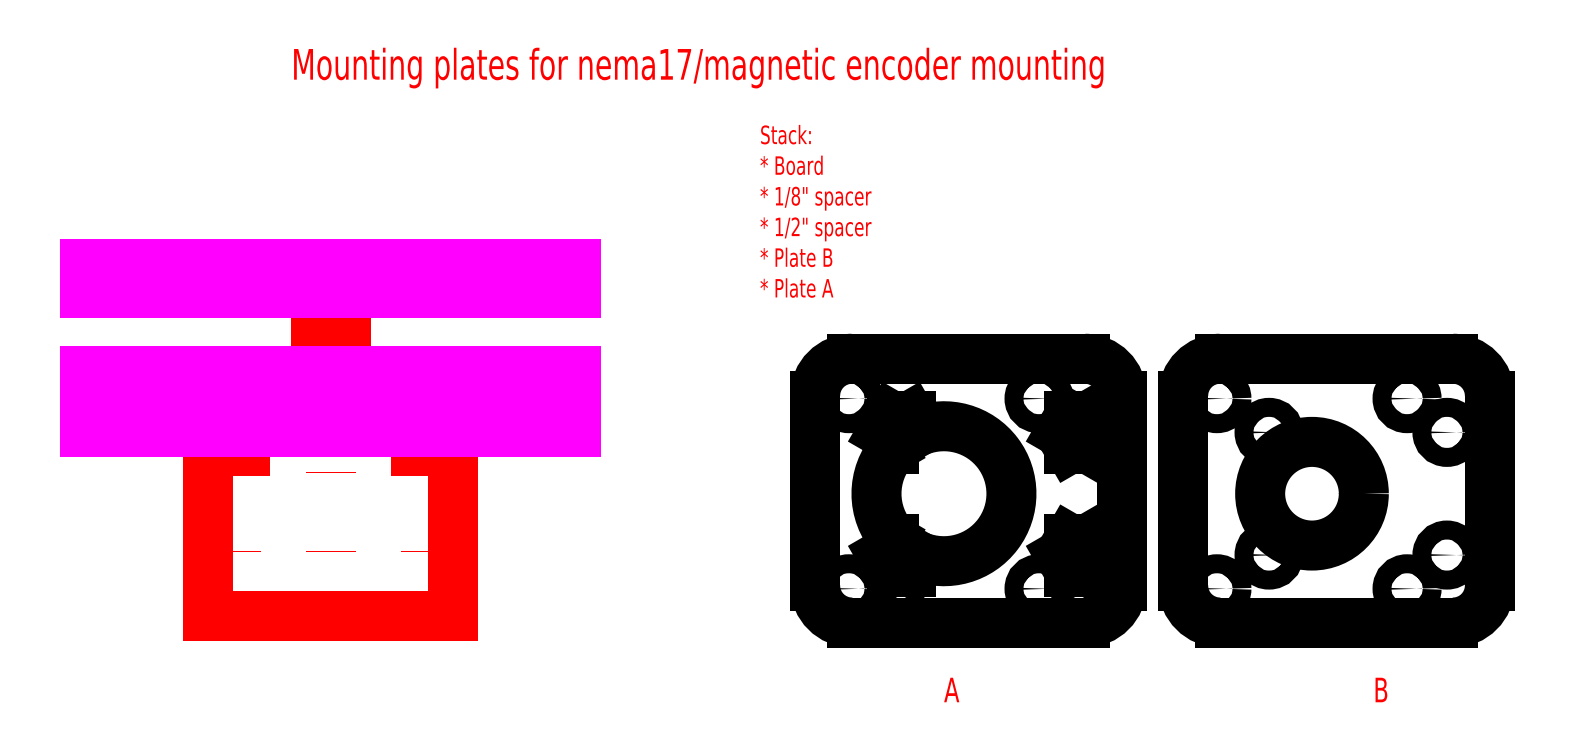
<metadata>
{"format":"dxf","ext":"dxf","renderer":"ezdxf+matplotlib","layout":"modelspace","background":"white","min_lineweight":24,"dpi":150}
</metadata>
<code>
0
SECTION
2
ENTITIES
0
LINE
8
profile
10
80
20
0
30
0
11
120
21
0
31
0
0
LINE
8
profile
10
120
20
0
30
0
11
120
21
30
31
0
0
LINE
8
profile
10
120
20
30
30
0
11
80
21
30
31
0
0
LINE
8
profile
10
80
20
30
30
0
11
80
21
0
31
0
0
LINE
8
profile
10
89
20
30
30
0
11
111
21
30
31
0
0
LINE
8
profile
10
111
20
30
30
0
11
111
21
32.3
31
0
0
LINE
8
profile
10
111
20
32.3
30
0
11
89
21
32.3
31
0
0
LINE
8
profile
10
89
20
32.3
30
0
11
89
21
30
31
0
0
LINE
8
profile
10
97.55
20
32.3
30
0
11
102.5
21
32.3
31
0
0
LINE
8
profile
10
102.5
20
32.3
30
0
11
102.5
21
54.5
31
0
0
LINE
8
profile
10
102.5
20
54.5
30
0
11
97.55
21
54.5
31
0
0
LINE
8
profile
10
97.55
20
54.5
30
0
11
97.55
21
32.3
31
0
0
LINE
8
profile
10
97
20
54.5
30
0
11
103
21
54.5
31
0
0
LINE
8
profile
10
103
20
54.5
30
0
11
103
21
57.05
31
0
0
LINE
8
profile
10
103
20
57.05
30
0
11
97
21
57.05
31
0
0
LINE
8
profile
10
97
20
57.05
30
0
11
97
21
54.5
31
0
0
LINE
8
profile
10
100
20
30
30
0
11
100
21
0
31
0
0
LINE
8
profile
10
115.5
20
30
30
0
11
115.5
21
-3.8e-15
31
0
0
LINE
8
profile
10
84.5
20
30
30
0
11
84.5
21
5.7e-15
31
0
0
LINE
8
profile
10
83
20
27
30
0
11
86
21
27
31
0
0
LINE
8
profile
10
86
20
27
30
0
11
86
21
30
31
0
0
LINE
8
profile
10
86
20
30
30
0
11
83
21
30
31
0
0
LINE
8
profile
10
83
20
30
30
0
11
83
21
27
31
0
0
LINE
8
profile
10
114
20
27
30
0
11
117
21
27
31
0
0
LINE
8
profile
10
117
20
27
30
0
11
117
21
30
31
0
0
LINE
8
profile
10
117
20
30
30
0
11
114
21
30
31
0
0
LINE
8
profile
10
114
20
30
30
0
11
114
21
27
31
0
0
LINE
8
profile-layers
10
60
20
30
30
0
11
140
21
30
31
0
0
LINE
8
profile-layers
10
60
20
35
30
0
11
140
21
35
31
0
0
LINE
8
profile-layers
10
60
20
40
30
0
11
140
21
40
31
0
0
LINE
8
profile-layers
10
60
20
55.88
30
0
11
140
21
55.88
31
0
0
LINE
8
profile-layers
10
60
20
52.7
30
0
11
140
21
52.7
31
0
0
LINE
8
profile-layers
10
60
20
57.48
30
0
11
140
21
57.48
31
0
0
DIMENSION
8
profile-layers
10
150
20
52.7
30
0
11
148.1
21
46.35
31
0
70
1
71
5
72
1
41
1
42
0
1

3
Standard
13
140
23
52.7
33
0
14
140
24
40
34
0
0
DIMENSION
8
profile-layers
10
154.8
20
55.87
30
0
11
152.9
21
60.11
31
0
70
1
71
5
72
1
41
1
42
0
1

3
Standard
13
140
23
55.88
33
0
14
140
24
52.7
34
0
0
ARC
8
plate A
10
185
20
36
30
0
40
6
50
90
51
180
0
LINE
8
plate A
10
185
20
42
30
0
11
223
21
42
31
0
0
ARC
8
plate A
10
223
20
36
30
0
40
6
50
0
51
90
0
ARC
8
plate A
10
223
20
5
30
0
40
6
50
270
51
0
0
LINE
8
plate A
10
223
20
-1
30
0
11
185
21
-1
31
0
0
LINE
8
plate A
10
179
20
5
30
0
11
179
21
36
31
0
0
ARC
8
plate A
10
185
20
5
30
0
40
6
50
180
51
270
0
CIRCLE
8
plate B
10
260
20
20
30
0
40
8.45
0
CIRCLE
8
plate B
10
244.5
20
35.5
30
0
40
1.55
0
CIRCLE
8
plate B
10
275.5
20
35.5
30
0
40
1.55
0
CIRCLE
8
plate B
10
275.5
20
4.5
30
0
40
1.55
0
CIRCLE
8
plate B
10
244.5
20
4.5
30
0
40
1.55
0
CIRCLE
8
plate B
10
253
20
30
30
0
40
1.55
0
CIRCLE
8
plate B
10
253
20
10
30
0
40
1.55
0
CIRCLE
8
plate B
10
282
20
30
30
0
40
1.55
0
CIRCLE
8
plate B
10
282
20
10
30
0
40
1.55
0
ARC
8
plate B
10
245
20
36
30
0
40
6
50
90
51
180
0
LINE
8
plate B
10
245
20
42
30
0
11
283
21
42
31
0
0
ARC
8
plate B
10
283
20
36
30
0
40
6
50
0
51
90
0
LINE
8
plate B
10
289
20
36
30
0
11
289
21
5
31
0
0
ARC
8
plate B
10
283
20
5
30
0
40
6
50
270
51
0
0
LINE
8
plate B
10
283
20
-1
30
0
11
245
21
-1
31
0
0
LINE
8
plate B
10
239
20
5
30
0
11
239
21
36
31
0
0
ARC
8
plate B
10
245
20
5
30
0
40
6
50
180
51
270
0
CIRCLE
8
plate A
10
184.5
20
35.5
30
0
40
1.55
0
CIRCLE
8
plate A
10
215.5
20
35.5
30
0
40
1.55
0
CIRCLE
8
plate A
10
215.5
20
4.5
30
0
40
1.55
0
CIRCLE
8
plate A
10
184.5
20
4.5
30
0
40
1.55
0
LINE
8
plate A
10
229
20
36
30
0
11
229
21
5
31
0
0
LINE
8
plate A
10
189.9
20
10
30
0
11
191.5
21
12.68
31
0
0
LINE
8
plate A
10
194.6
20
7.315
30
0
11
191.4
21
7.315
31
0
0
LINE
8
plate A
10
191.4
20
7.315
30
0
11
189.9
21
10
31
0
0
LINE
8
plate A
10
191.5
20
32.68
30
0
11
194.6
21
32.68
31
0
0
LINE
8
plate A
10
189.9
20
30
30
0
11
191.5
21
32.68
31
0
0
LINE
8
plate A
10
191.4
20
27.32
30
0
11
189.9
21
30
31
0
0
LINE
8
plate A
10
220.5
20
32.68
30
0
11
223.6
21
32.68
31
0
0
LINE
8
plate A
10
218.9
20
30
30
0
11
220.5
21
32.68
31
0
0
LINE
8
plate A
10
223.6
20
32.68
30
0
11
225.1
21
30
31
0
0
LINE
8
plate A
10
225.1
20
30
30
0
11
223.6
21
27.32
31
0
0
LINE
8
plate A
10
223.6
20
27.32
30
0
11
220.4
21
27.32
31
0
0
LINE
8
plate A
10
220.4
20
27.32
30
0
11
218.9
21
30
31
0
0
LINE
8
plate A
10
220.5
20
12.68
30
0
11
223.6
21
12.68
31
0
0
LINE
8
plate A
10
218.9
20
10
30
0
11
220.5
21
12.68
31
0
0
LINE
8
plate A
10
223.6
20
12.68
30
0
11
225.1
21
10
31
0
0
LINE
8
plate A
10
225.1
20
10
30
0
11
223.6
21
7.315
31
0
0
LINE
8
plate A
10
223.6
20
7.315
30
0
11
220.4
21
7.315
31
0
0
LINE
8
plate A
10
220.4
20
7.315
30
0
11
218.9
21
10
31
0
0
MTEXT
8
documentation
10
160
20
90
30
0
40
5
41
100
71
5
72
2
1
Mounting\~plates\~for\~nema17/magnetic\~encoder\~mounting\P
7
normal
50
0
73
1
44
1
0
MTEXT
8
documentation
10
170
20
80
30
0
40
3
41
100
71
1
72
2
1
Stack:\P*\~Board\P*\~1/8"\~spacer\P*\~1/2"\~spacer\P*\~Plate\~B\P*\~Plate\~A
7
normal
50
0
73
1
44
1
0
MTEXT
8
documentation
10
270
20
-10
30
0
40
4
41
100
71
1
72
2
1
B
7
normal
50
0
73
1
44
1
0
MTEXT
8
documentation
10
200
20
-10
30
0
40
4
41
100
71
1
72
2
1
A
7
normal
50
0
73
1
44
1
0
LINE
8
plate A
10
191.8
20
27.32
30
0
11
191.4
21
27.32
31
0
0
LINE
8
plate A
10
191.5
20
12.68
30
0
11
191.8
21
12.68
31
0
0
LINE
8
plate A
10
196
20
9.767
30
0
11
194.6
21
7.315
31
0
0
LINE
8
plate A
10
194.6
20
32.68
30
0
11
196
21
30.23
31
0
0
ARC
8
plate A
10
200
20
20
30
0
40
11
50
138.3
51
221.7
0
ARC
8
plate A
10
200
20
20
30
0
40
11
50
248.5
51
111.5
0
DIMENSION
8
profile-layers
10
52.24
20
57.48
30
0
11
50.37
21
46.24
31
0
70
1
71
5
72
1
41
1
42
0
1

3
Standard
13
60
23
57.48
33
0
14
60
24
35
34
0
0
ENDSEC
0
EOF

</code>
